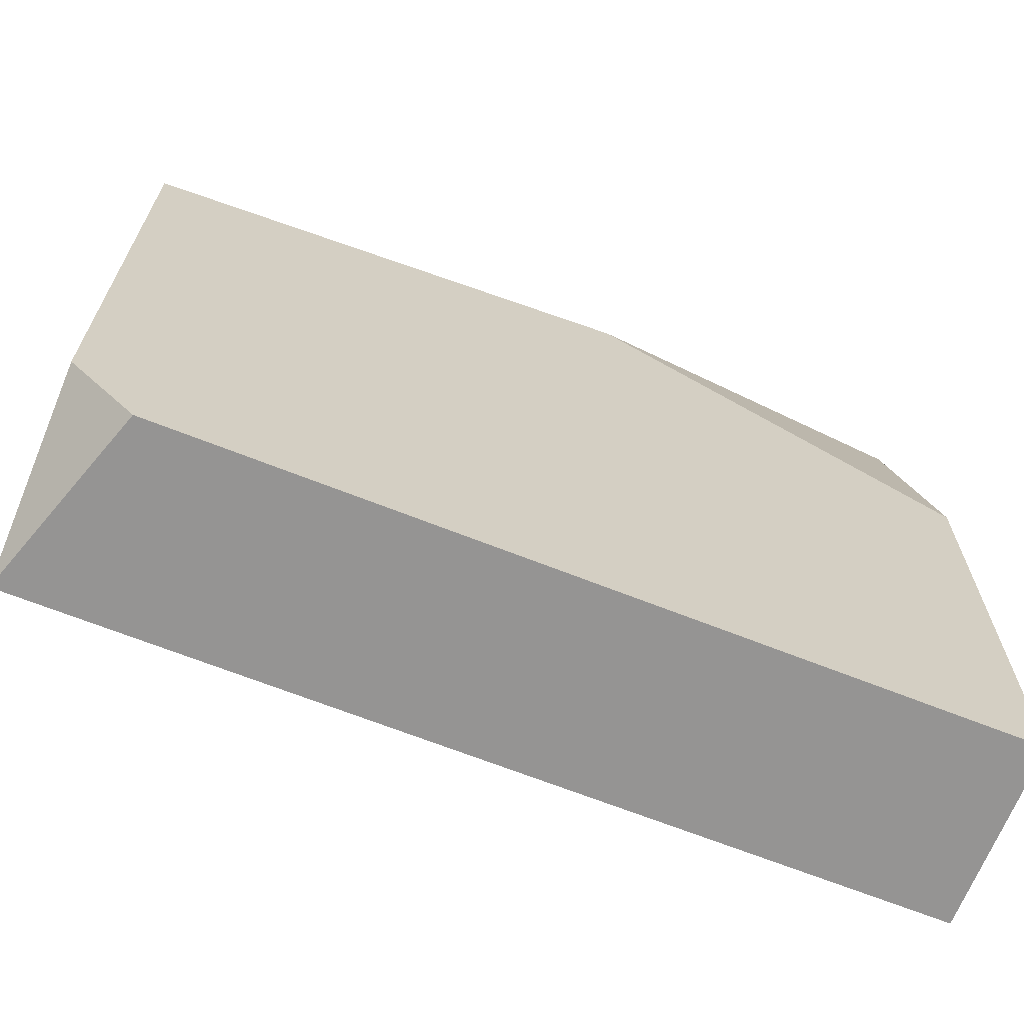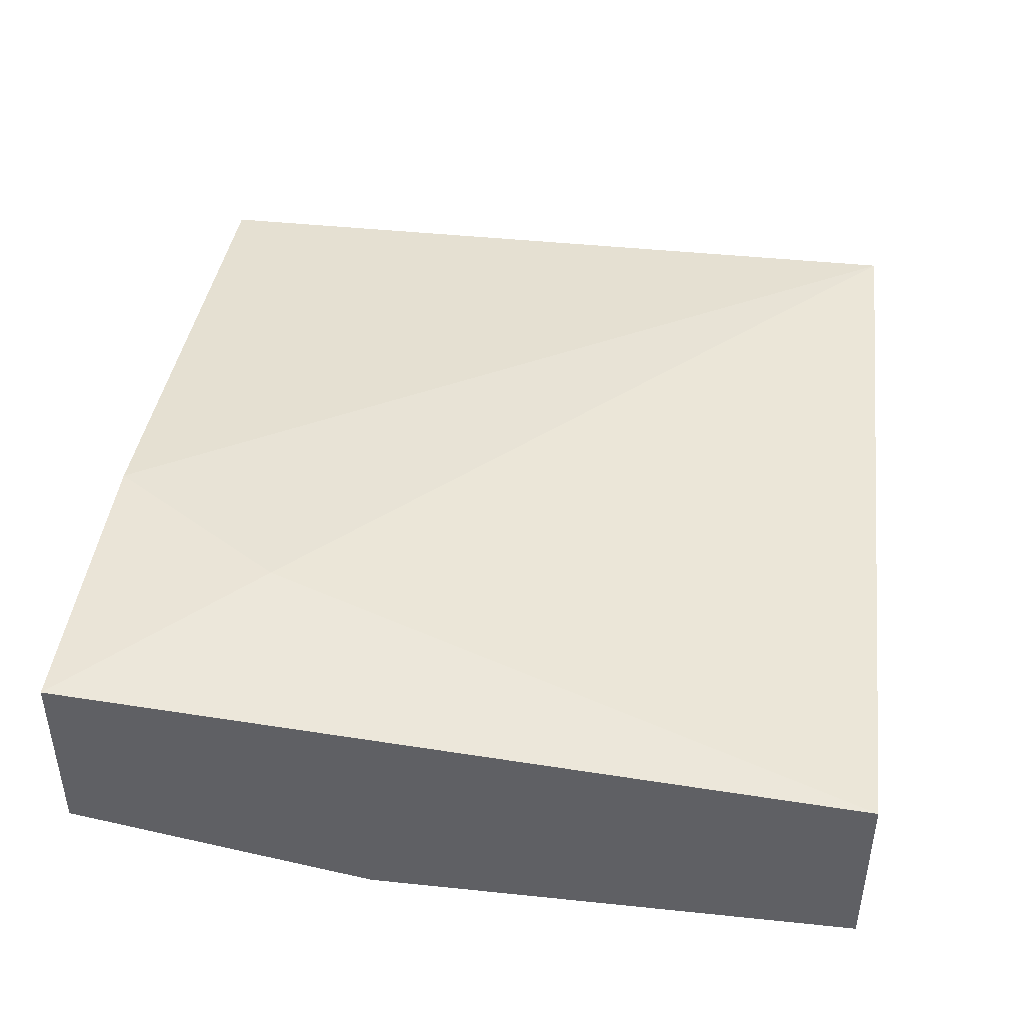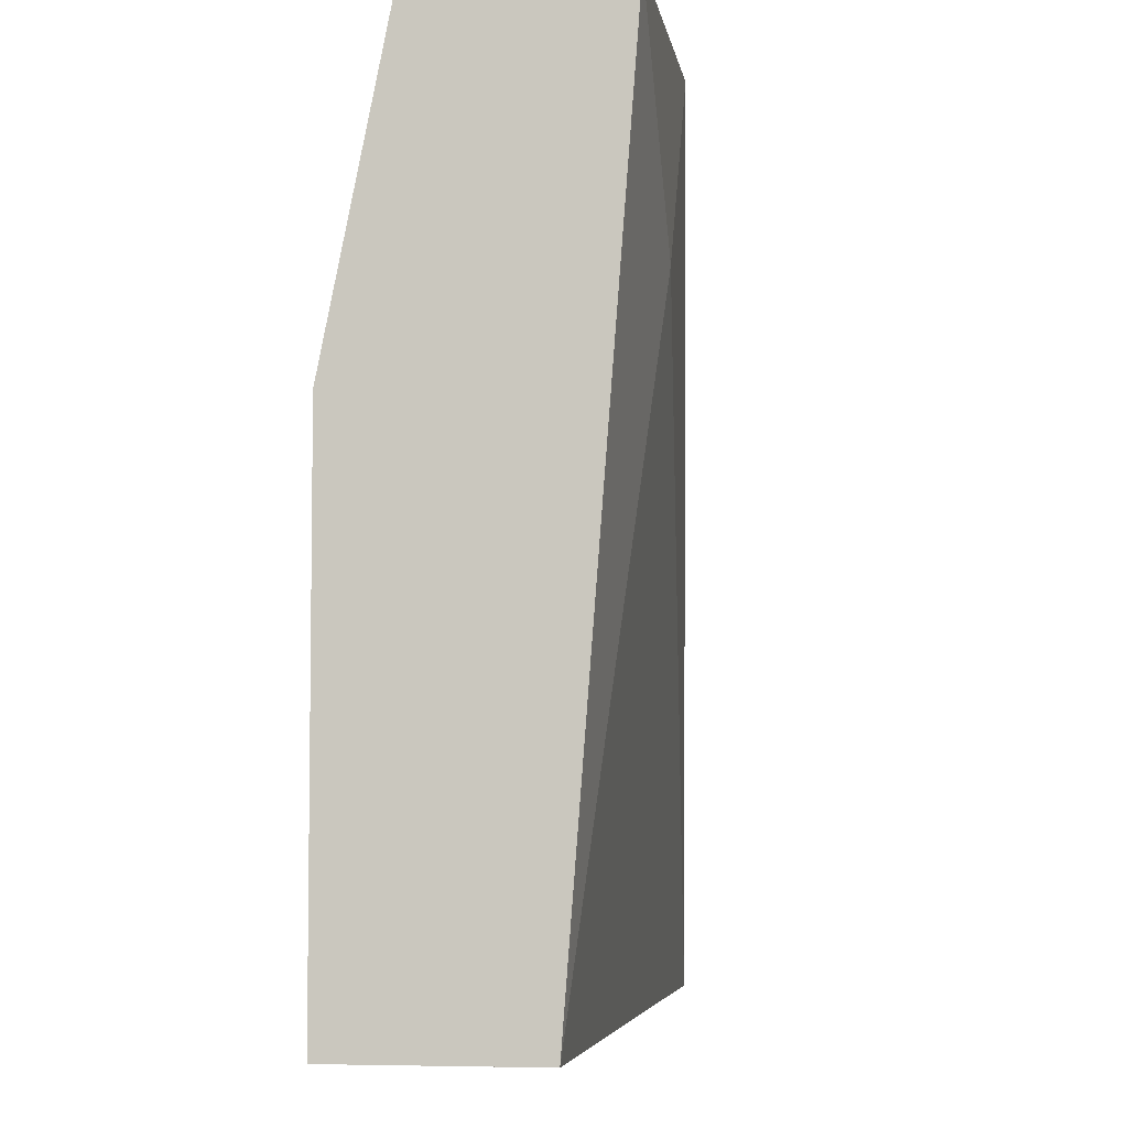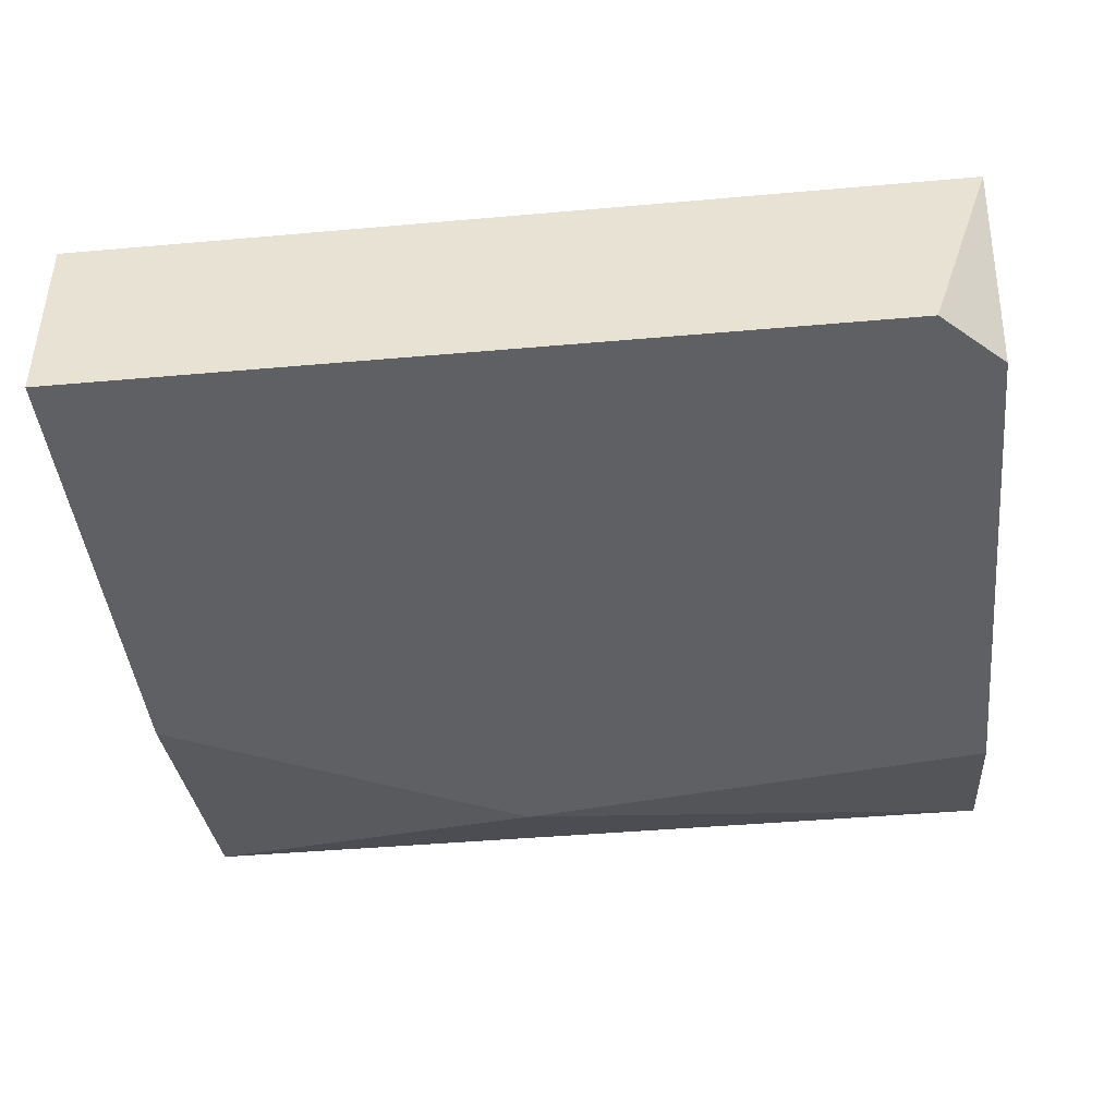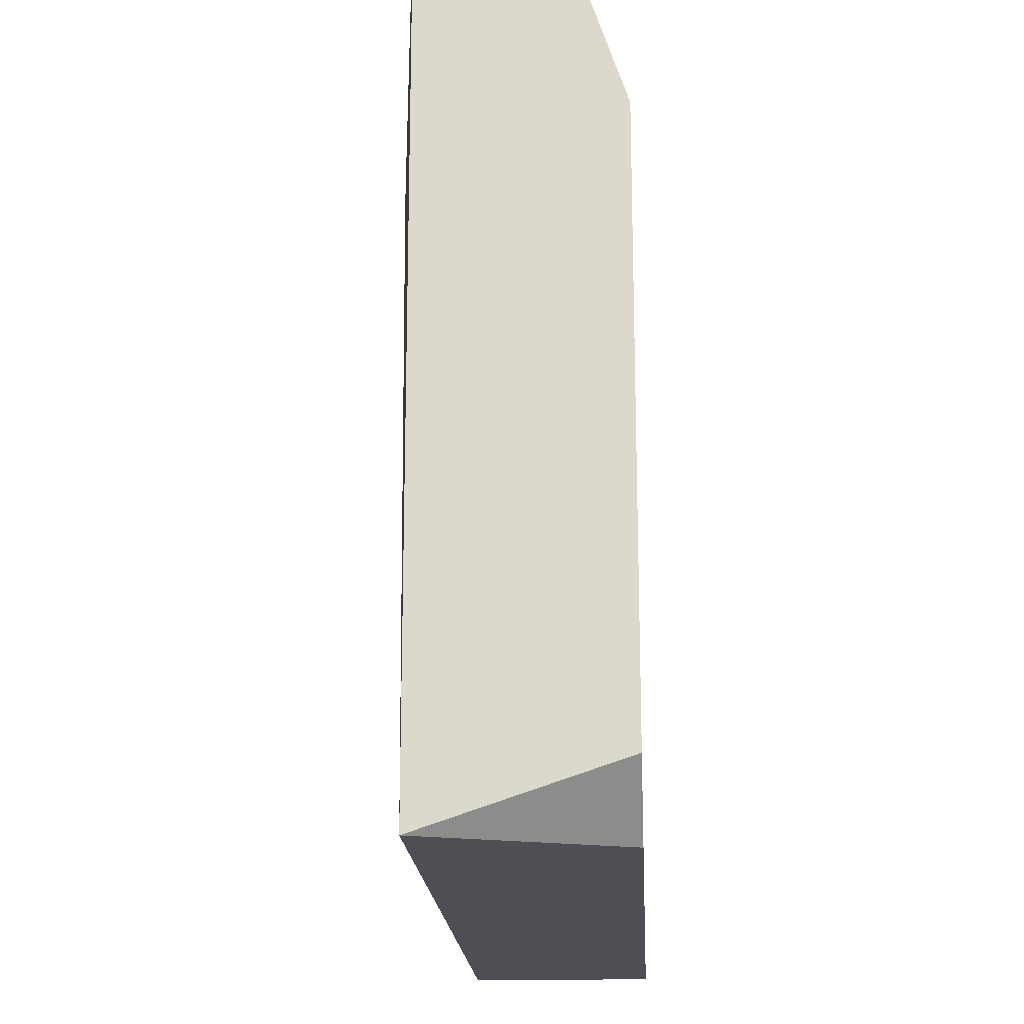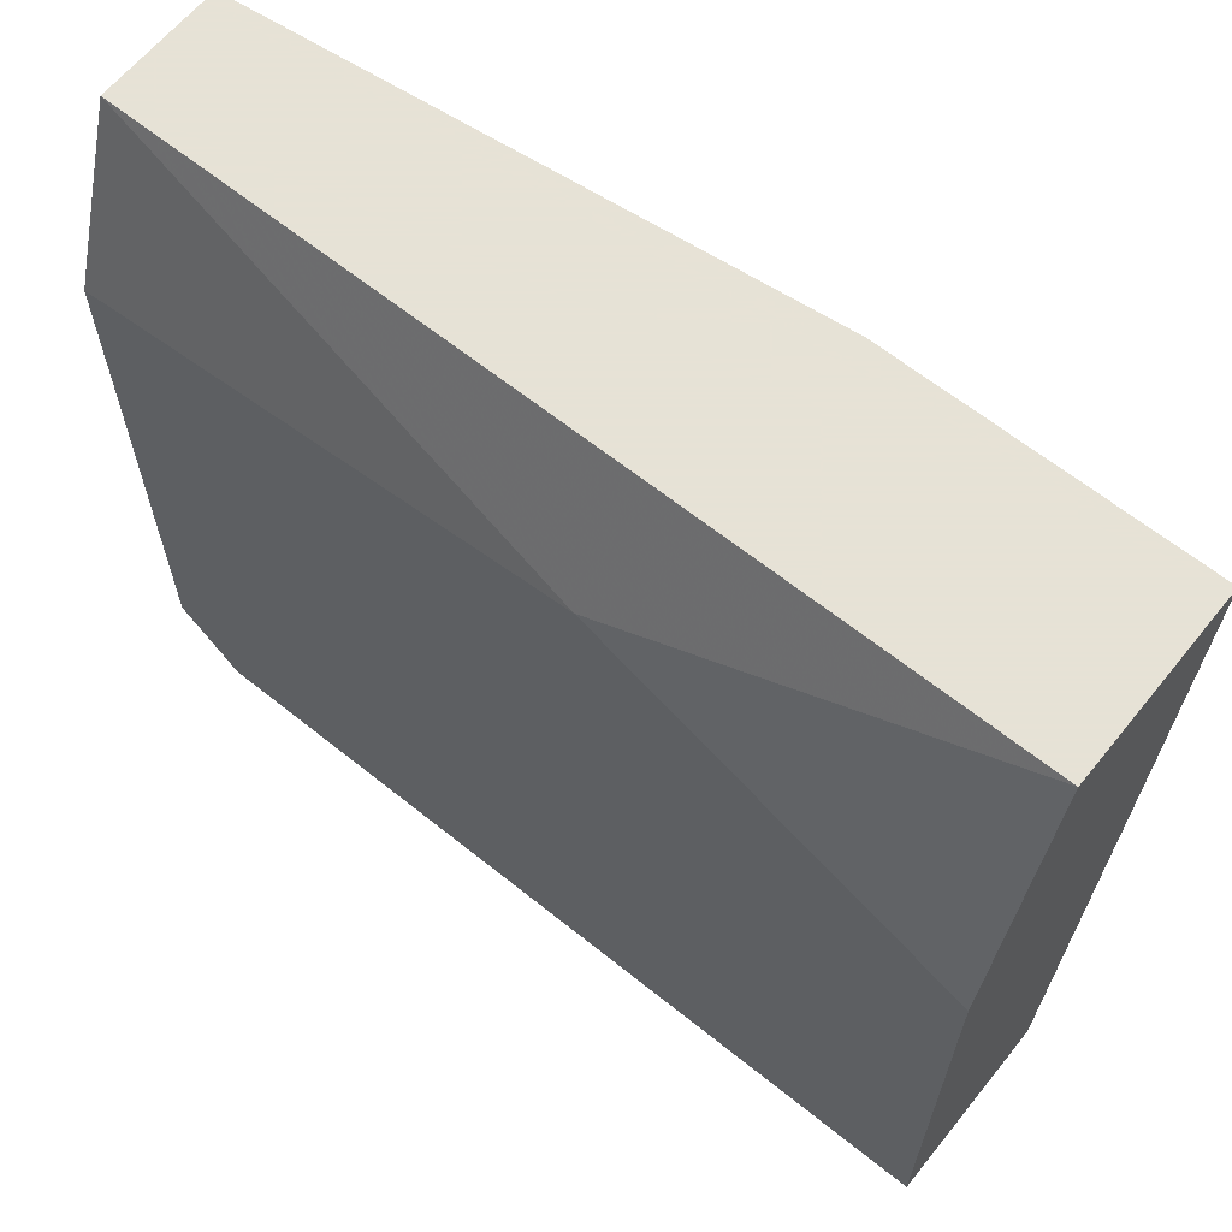
<metadata>
{"format":"obj","ext":"obj","renderer":"f3d","projection":"perspective","resolution":1024,"background":"white","views":[{"elev":-67.2,"azim":158.3,"up":"+Y"},{"elev":43.6,"azim":-83.0,"up":"+Z"},{"elev":-5.3,"azim":-81.5,"up":"+Y"},{"elev":-43.0,"azim":6.0,"up":"+Z"},{"elev":-18.4,"azim":93.2,"up":"+Y"},{"elev":63.8,"azim":-141.0,"up":"+Y"}]}
</metadata>
<code>
v -0.03429 -0.07078 0.004694
v -0.0175 -0.05519 0.00829
v -0.0175 -0.05519 0.005893
v -0.0175 -0.07078 0.00829
v -0.03429 -0.05519 0.00949
v -0.03429 -0.07078 0.00829
v -0.03429 -0.05519 0.005893
v -0.0175 -0.06958 0.004694
v -0.02709 -0.05759 0.004694
v -0.03069 -0.05879 0.00949
v -0.0175 -0.05879 0.004694
v -0.03429 -0.06119 0.004694
v -0.02829 -0.05519 0.00949
v -0.0187 -0.07078 0.004694
f 1 8 14
f 3 2 4
f 2 3 5
f 1 4 6
f 5 1 6
f 1 5 7
f 5 3 7
f 3 4 8
f 7 3 9
f 8 1 9
f 6 4 10
f 5 6 10
f 3 8 11
f 9 3 11
f 8 9 11
f 1 7 12
f 9 1 12
f 7 9 12
f 4 2 13
f 2 5 13
f 10 4 13
f 5 10 13
f 4 1 14
f 8 4 14

</code>
